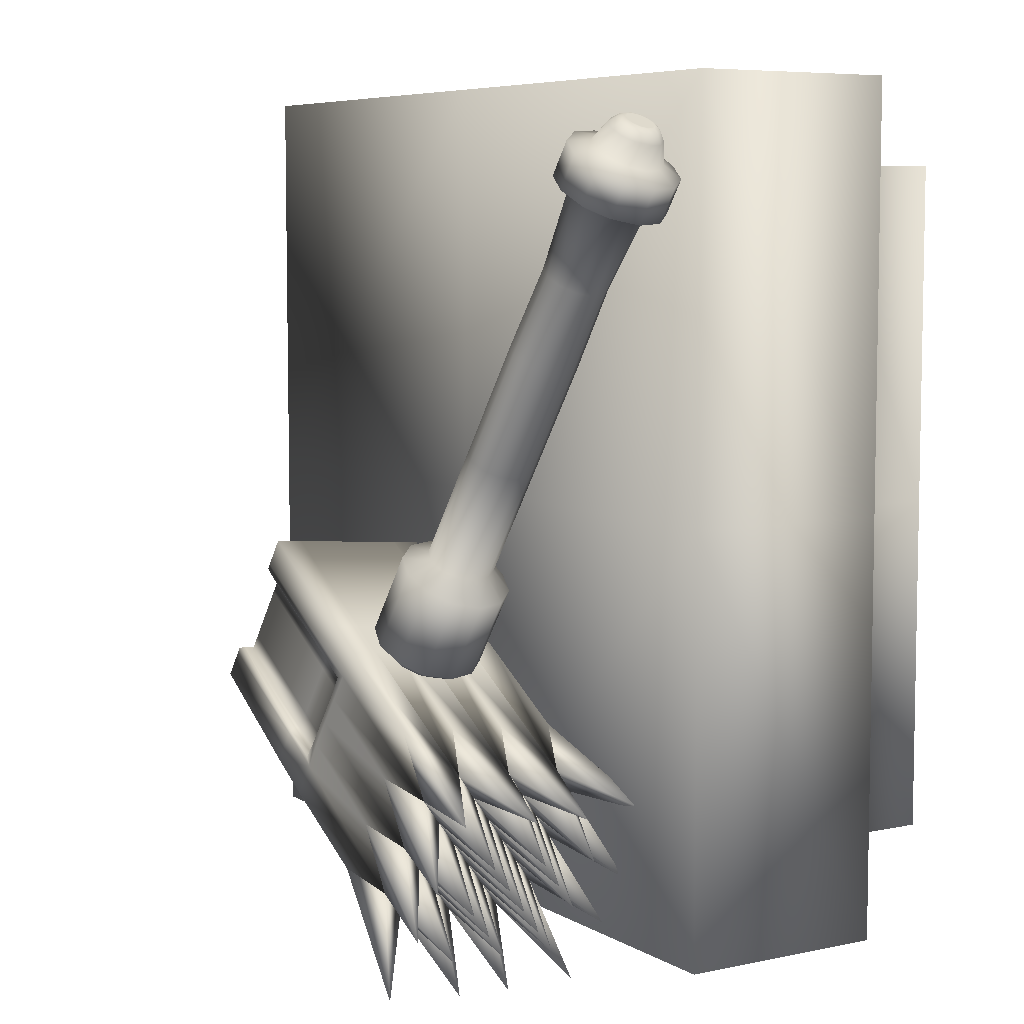
<metadata>
{"format":"obj","ext":"obj","renderer":"f3d","projection":"perspective","resolution":1024,"background":"white","views":[{"elev":6.8,"azim":-121.7,"up":"+Z"}]}
</metadata>
<code>
v  -37.13 36.4 34.97
v  -36.14 35.76 35.47
v  -36.02 36.4 35.6
v  -36.53 35.29 35.2
v  -37.07 35.12 34.87
v  -37.63 35.29 34.56
v  -38.06 35.76 34.37
v  -38.23 36.4 34.33
v  -38.11 37.03 34.46
v  -37.73 37.5 34.73
v  -37.18 37.67 35.06
v  -36.62 37.5 35.37
v  -36.2 37.03 35.57
v  -36 35.67 35.54
v  -35.86 36.4 35.7
v  -36.44 35.13 35.24
v  -37.06 34.94 34.86
v  -37.7 35.13 34.5
v  -38.19 35.67 34.28
v  -38.39 36.4 34.23
v  -38.26 37.12 34.39
v  -37.81 37.66 34.7
v  -37.19 37.85 35.08
v  -36.55 37.66 35.43
v  -36.06 37.12 35.65
v  -34.41 36.48 35.37
v  -34.65 35.21 35.1
v  -33.06 35 33.68
v  -32.75 36.66 34.03
v  -35.42 34.28 34.56
v  -34.06 33.79 32.98
v  -36.51 33.94 33.9
v  -35.48 33.35 32.12
v  -37.63 34.28 33.29
v  -36.94 33.79 31.32
v  -38.48 35.21 32.89
v  -38.04 35 30.8
v  -38.83 36.48 32.81
v  -38.5 36.66 30.71
v  -38.59 37.76 33.08
v  -38.19 38.31 31.06
v  -37.82 38.69 33.62
v  -37.19 39.52 31.75
v  -36.73 39.03 34.28
v  -35.77 39.96 32.62
v  -35.61 38.69 34.9
v  -34.31 39.52 33.41
v  -34.76 37.76 35.29
v  -33.21 38.31 33.93
v  -26.84 37.75 23.06
v  -27.12 36.23 22.75
v  -23.11 36.8 15.68
v  -22.85 38.46 16
v  -28.01 35.11 22.12
v  -23.97 35.59 15.06
v  -29.27 34.71 21.35
v  -25.2 35.15 14.31
v  -30.56 35.11 20.65
v  -26.47 35.59 13.62
v  -31.55 36.23 20.19
v  -27.44 36.8 13.19
v  -31.96 37.75 20.11
v  -27.84 38.46 13.12
v  -31.68 39.27 20.42
v  -27.58 40.11 13.44
v  -30.79 40.38 21.05
v  -26.72 41.32 14.06
v  -29.53 40.79 21.81
v  -25.49 41.76 14.81
v  -28.24 40.38 22.52
v  -24.22 41.32 15.5
v  -27.25 39.27 22.98
v  -23.25 40.11 15.93
v  -17.47 37.79 5.919
v  -17.21 39.44 6.237
v  -18.33 36.58 5.299
v  -19.56 36.14 4.544
v  -20.83 36.58 3.856
v  -21.8 37.79 3.42
v  -22.21 39.44 3.352
v  -21.94 41.1 3.67
v  -21.08 42.31 4.29
v  -19.85 42.75 5.045
v  -18.58 42.31 5.733
v  -17.61 41.1 6.17
v  -11.83 38.78 -3.846
v  -11.57 40.43 -3.528
v  -12.69 37.57 -4.466
v  -13.92 37.12 -5.221
v  -15.19 37.57 -5.909
v  -16.16 38.78 -6.346
v  -16.57 40.43 -6.414
v  -16.31 42.08 -6.095
v  -15.44 43.29 -5.475
v  -14.21 43.74 -4.72
v  -12.94 43.29 -4.032
v  -11.98 42.08 -3.596
v  -8.764 40.56 -3.607
v  -9.261 37.93 -4.16
v  -5.095 38.66 -11.38
v  -4.597 41.29 -10.82
v  -10.85 36.01 -5.271
v  -6.683 36.74 -12.49
v  -13.1 35.3 -6.644
v  -8.937 36.03 -13.86
v  -15.42 36.01 -7.909
v  -11.25 36.74 -15.13
v  -17.18 37.93 -8.729
v  -13.01 38.66 -15.95
v  -17.9 40.56 -8.883
v  -13.74 41.29 -16.1
v  -17.41 43.19 -8.331
v  -13.24 43.92 -15.55
v  -15.82 45.11 -7.219
v  -11.65 45.84 -14.44
v  -13.56 45.81 -5.847
v  -9.396 46.54 -13.06
v  -11.25 45.11 -4.581
v  -7.081 45.84 -11.8
v  -9.491 43.19 -3.761
v  -5.324 43.92 -10.98
v  -30.7 35.24 29.41
v  -30.41 37.08 29.77
v  -31.66 33.89 28.72
v  -33.03 33.39 27.88
v  -34.45 33.89 27.11
v  -35.53 35.24 26.62
v  -35.99 37.08 26.55
v  -35.69 38.93 26.9
v  -34.73 40.28 27.6
v  -33.36 40.77 28.44
v  -31.94 40.28 29.21
v  -30.86 38.93 29.69
v  -31.25 34.13 33.8
v  -29.54 34.42 30.84
v  -29.04 37.02 31.39
v  -30.75 36.72 34.35
v  -32.81 32.23 32.71
v  -31.1 32.53 29.74
v  -35.04 31.53 31.35
v  -33.33 31.83 28.39
v  -37.33 32.23 30.1
v  -35.62 32.53 27.14
v  -39.06 34.13 29.29
v  -37.35 34.42 26.33
v  -39.78 36.72 29.14
v  -38.07 37.02 26.18
v  -39.29 39.32 29.68
v  -37.58 39.61 26.72
v  -37.72 41.21 30.78
v  -36.01 41.51 27.82
v  -35.49 41.91 32.14
v  -33.78 42.21 29.18
v  -33.21 41.21 33.39
v  -31.5 41.51 30.43
v  -31.47 39.32 34.2
v  -29.76 39.61 31.23
v  -35.29 36.42 35.7
v  -35.47 35.44 35.5
v  -35.56 37.4 35.65
v  -36.21 38.11 35.34
v  -37.07 38.38 34.87
v  -37.91 38.11 34.36
v  -38.5 37.4 33.95
v  -38.69 36.42 33.74
v  -38.42 35.44 33.8
v  -37.76 34.73 34.1
v  -36.9 34.46 34.57
v  -36.06 34.73 35.08
v  -5.87 39.76 -13.42
v  -5.557 41.42 -13.08
v  -6.014 43.07 -13.17
v  -7.119 44.28 -13.69
v  -8.575 44.72 -14.49
v  -9.993 44.28 -15.35
v  -10.99 43.07 -16.05
v  -11.3 41.42 -16.4
v  -10.85 39.76 -16.3
v  -9.743 38.55 -15.78
v  -8.286 38.11 -14.99
v  -6.869 38.55 -14.12
v  -18.16 49 -19.41
v  -8.353 49 -13.75
v  -6.959 49.24 -16.17
v  -22.36 49.24 -25.06
v  -4.808 49 -11.7
v  -3.414 49.24 -14.12
v  -5.564 49.48 -18.58
v  -15.37 49.48 -24.24
v  -5.554 48.39 -16.6
v  -2.395 48.39 -14.78
v  -1.499 48.55 -16.33
v  -4.658 48.55 -18.15
v  -4.17 49.73 -21
v  -19.58 49.73 -29.89
v  -0.1047 48.79 -18.74
v  -3.263 48.79 -20.57
v  -2.776 49.97 -23.41
v  -12.58 49.97 -29.07
v  1.29 49.04 -21.16
v  -1.869 49.04 -22.98
v  -1.933 50.31 -25.66
v  -16.79 50.22 -34.72
v  2.186 49.19 -22.71
v  -0.9732 49.19 -24.53
v  -0.2691 50.6 -28.54
v  -9.796 50.46 -33.9
v  2.298 50.31 -23.22
v  3.962 50.6 -26.1
v  -21.66 33.17 -26.28
v  -6.256 33.17 -17.38
v  -7.65 32.93 -14.97
v  -17.46 32.93 -20.63
v  -2.711 33.17 -15.34
v  -4.105 32.93 -12.92
v  -14.67 33.41 -25.46
v  -4.862 33.41 -19.8
v  -4.933 34.19 -17.68
v  -4.036 34.35 -19.23
v  -0.8777 34.35 -17.4
v  -1.774 34.19 -15.85
v  -18.87 33.66 -31.11
v  -3.467 33.66 -22.21
v  -2.642 34.59 -21.64
v  0.5165 34.59 -19.82
v  -11.88 33.9 -30.29
v  -2.073 33.9 -24.63
v  -1.248 34.84 -24.06
v  1.911 34.84 -22.23
v  -16.08 34.15 -35.94
v  -1.219 33.98 -26.9
v  -0.352 34.99 -25.61
v  2.807 34.99 -23.78
v  -9.094 34.39 -35.12
v  0.4452 34.27 -29.78
v  4.676 34.27 -27.34
v  3.012 33.98 -24.46
v  -23.64 46.32 -22.85
v  -8.236 46.32 -13.95
v  -4.691 46.32 -11.91
v  -17.93 43.64 -19.82
v  -8.118 43.64 -14.16
v  -4.574 43.64 -12.11
v  -23.41 40.96 -23.25
v  -8.001 40.96 -14.36
v  -4.456 40.96 -12.31
v  -17.69 38.28 -20.23
v  -7.884 38.28 -14.56
v  -4.339 38.28 -12.52
v  -23.17 35.6 -23.66
v  -7.767 35.6 -14.77
v  -4.222 35.6 -12.72
v  7.052 49 -4.857
v  7.169 46.32 -5.06
v  8.563 46.56 -7.474
v  8.446 49.24 -7.271
v  8.173 48.39 -8.674
v  8.249 46.65 -8.806
v  9.145 46.81 -10.36
v  9.069 48.55 -10.23
v  10.54 47.05 -12.77
v  10.46 48.79 -12.64
v  11.93 47.29 -15.19
v  11.86 49.04 -15.06
v  12.83 47.45 -16.74
v  12.75 49.19 -16.61
v  14.02 50.22 -16.93
v  14.14 47.54 -17.13
v  15.53 47.78 -19.55
v  15.42 50.46 -19.35
v  7.287 43.64 -5.263
v  8.681 43.88 -7.677
v  8.366 43.97 -9.009
v  9.262 44.13 -10.56
v  10.66 44.37 -12.98
v  12.05 44.62 -15.39
v  12.95 44.77 -16.94
v  14.26 44.86 -17.34
v  15.65 45.1 -19.75
v  7.404 40.96 -5.465
v  8.798 41.21 -7.88
v  8.483 41.29 -9.212
v  9.38 41.45 -10.76
v  10.77 41.69 -13.18
v  12.17 41.94 -15.59
v  13.06 42.09 -17.15
v  14.37 42.18 -17.54
v  15.77 42.42 -19.95
v  7.521 38.28 -5.668
v  8.915 38.53 -8.083
v  8.601 38.61 -9.415
v  9.497 38.77 -10.97
v  10.89 39.01 -13.38
v  12.29 39.26 -15.8
v  13.18 39.42 -17.35
v  14.49 39.5 -17.74
v  15.89 39.75 -20.16
v  7.638 35.6 -5.871
v  9.032 35.85 -8.286
v  8.718 35.94 -9.618
v  9.614 36.09 -11.17
v  11.01 36.34 -13.58
v  12.4 36.58 -16
v  13.3 36.74 -17.55
v  14.61 36.82 -17.95
v  16 37.07 -20.36
v  7.755 32.93 -6.074
v  9.149 33.17 -8.489
v  8.794 34.19 -9.75
v  9.69 34.35 -11.3
v  11.08 34.59 -13.72
v  12.48 34.84 -16.13
v  13.37 34.99 -17.68
v  14.73 34.15 -18.15
v  16.12 34.39 -20.56
v  4.102 47.4 -26.34
v  -0.1293 47.4 -28.79
v  -15.28 47.78 -37.34
v  3.791 45.1 -26.6
v  0.2464 45.1 -28.65
v  -9.562 45.1 -34.31
v  3.909 42.42 -26.8
v  0.3636 42.42 -28.85
v  -15.04 42.42 -37.74
v  4.026 39.75 -27
v  0.4807 39.75 -29.05
v  -9.328 39.75 -34.71
v  4.536 37.47 -27.1
v  0.3054 37.47 -29.54
v  -14.81 37.07 -38.15
v  -18.06 47.29 -32.51
v  -20.85 46.81 -27.68
v  -16.55 44.86 -35.12
v  -19.34 44.37 -30.3
v  -22.13 43.88 -25.47
v  -17.83 41.94 -32.91
v  -20.62 41.45 -28.08
v  -16.32 39.5 -35.53
v  -19.11 39.01 -30.7
v  -21.89 38.53 -25.87
v  -17.6 36.58 -33.32
v  -20.38 36.09 -28.49
v  -32.4 50.8 -25.1
v  -28.86 51.56 -31.82
v  -26.07 52.05 -36.65
v  -22.01 52.62 -43.09
v  -31.52 30.77 -26.61
v  -27.97 31.34 -33.35
v  -25.18 31.83 -38.18
v  -21.13 32.59 -44.61
v  -24.75 47.54 -39.59
v  -27.54 47.05 -34.76
v  -30.32 46.56 -29.93
v  -32.37 43.45 -25.71
v  -21.89 45.29 -43.87
v  -26.03 44.62 -37.37
v  -28.81 44.13 -32.54
v  -24.51 42.18 -39.99
v  -27.3 41.69 -35.16
v  -30.09 41.21 -30.33
v  -32.13 38.1 -26.12
v  -21.65 39.93 -44.27
v  -25.79 39.26 -37.78
v  -28.58 38.77 -32.95
v  -24.28 36.82 -40.4
v  -27.07 36.34 -35.57
v  -29.86 35.85 -30.74
v  -2.633 49.3 -14.42
v  -6.026 49.3 -16.41
v  8.839 46.61 -7.951
v  8.722 49.29 -7.748
v  8.956 43.93 -8.154
v  9.073 41.25 -8.357
v  9.19 38.58 -8.56
v  9.307 35.9 -8.763
v  9.424 33.22 -8.966
v  -1.93 33.23 -15.64
v  -4.383 33.41 -19.52
v  -5.323 33.23 -17.63
v  -2.989 33.66 -21.94
v  -1.595 33.9 -24.35
v  -0.4276 34.09 -26.11
v  2.996 34.09 -24.17
v  14.33 36.78 -17.47
v  14.45 34.1 -17.67
v  14.22 39.45 -17.27
v  14.1 42.13 -17.06
v  13.98 44.81 -16.86
v  13.87 47.49 -16.66
v  13.75 50.17 -16.45
v  2.293 50.16 -22.95
v  -2.298 49.97 -23.13
v  -1.131 50.16 -24.89
v  -3.692 49.73 -20.72
v  -5.086 49.48 -18.3
v  -5.575 48.88 -16.56
v  -2.294 48.91 -14.66
v  8.684 49.01 -8.316
v  8.674 46.65 -8.561
v  8.791 43.97 -8.764
v  8.908 41.29 -8.967
v  9.025 38.61 -9.17
v  9.143 35.94 -9.373
v  9.36 33.57 -9.486
v  -1.627 33.67 -15.82
v  -4.911 33.7 -17.71
v  -4.015 33.86 -19.26
v  -2.621 34.1 -21.68
v  -1.227 34.35 -24.09
v  -0.3307 34.51 -25.65
v  2.953 34.48 -23.75
v  13.94 34.37 -17.42
v  13.72 36.74 -17.31
v  13.61 39.42 -17.1
v  13.49 42.09 -16.9
v  13.37 44.77 -16.7
v  13.25 47.45 -16.49
v  13.26 49.81 -16.25
v  2.287 49.71 -22.6
v  -0.9946 49.68 -24.5
v  -1.891 49.53 -22.94
v  -3.285 49.28 -20.53
v  -4.679 49.04 -18.11
v  -39.37 31.63 39.37
v  0 31.63 39.37
v  0 31.63 -0
v  -39.37 31.63 -0
v  39.37 31.63 39.37
v  39.37 31.63 -0
v  -0 31.63 -39.37
v  -39.37 31.63 -39.37
v  39.37 31.63 -39.37
v  -31.69 -0.067 31.69
v  0 -0.067 31.69
v  0 11.94 31.69
v  -31.69 11.94 31.69
v  31.69 -0.067 31.69
v  31.69 11.94 31.69
v  -39.37 11.94 39.37
v  0 11.94 39.37
v  39.37 11.94 39.37
v  31.69 -0.067 0
v  31.69 11.94 -0
v  31.69 -0.067 -31.69
v  31.69 11.94 -31.69
v  39.37 11.94 -0
v  39.37 11.94 -39.37
v  -0 -0.067 -31.69
v  0 11.94 -31.69
v  -31.69 -0.067 -31.69
v  -31.69 11.94 -31.69
v  0 11.94 -39.37
v  -39.37 11.94 -39.37
v  -31.69 -0.067 0
v  -31.69 11.94 0
v  -39.37 11.94 0
o Tavolino_Wreck
g Tavolino_Wreck
f 1 2 3
f 1 4 2
f 1 5 4
f 1 6 5
f 1 7 6
f 1 8 7
f 1 9 8
f 1 10 9
f 1 11 10
f 1 12 11
f 1 13 12
f 1 3 13
f 3 2 14 15
f 2 4 16 14
f 4 5 17 16
f 5 6 18 17
f 6 7 19 18
f 7 8 20 19
f 8 9 21 20
f 9 10 22 21
f 10 11 23 22
f 11 12 24 23
f 12 13 25 24
f 13 3 15 25
f 26 27 28 29
f 27 30 31 28
f 30 32 33 31
f 32 34 35 33
f 34 36 37 35
f 36 38 39 37
f 38 40 41 39
f 40 42 43 41
f 42 44 45 43
f 44 46 47 45
f 46 48 49 47
f 48 26 29 49
f 50 51 52 53
f 51 54 55 52
f 54 56 57 55
f 56 58 59 57
f 58 60 61 59
f 60 62 63 61
f 62 64 65 63
f 64 66 67 65
f 66 68 69 67
f 68 70 71 69
f 70 72 73 71
f 72 50 53 73
f 53 52 74 75
f 52 55 76 74
f 55 57 77 76
f 57 59 78 77
f 59 61 79 78
f 61 63 80 79
f 63 65 81 80
f 65 67 82 81
f 67 69 83 82
f 69 71 84 83
f 71 73 85 84
f 73 53 75 85
f 75 74 86 87
f 74 76 88 86
f 76 77 89 88
f 77 78 90 89
f 78 79 91 90
f 79 80 92 91
f 80 81 93 92
f 81 82 94 93
f 82 83 95 94
f 83 84 96 95
f 84 85 97 96
f 85 75 87 97
f 98 99 100 101
f 99 102 103 100
f 102 104 105 103
f 104 106 107 105
f 106 108 109 107
f 108 110 111 109
f 110 112 113 111
f 112 114 115 113
f 114 116 117 115
f 116 118 119 117
f 118 120 121 119
f 120 98 101 121
f 122 51 50 123
f 124 54 51 122
f 125 56 54 124
f 126 58 56 125
f 127 60 58 126
f 128 62 60 127
f 129 64 62 128
f 130 66 64 129
f 131 68 66 130
f 132 70 68 131
f 133 72 70 132
f 123 50 72 133
f 134 135 136 137
f 138 139 135 134
f 140 141 139 138
f 142 143 141 140
f 144 145 143 142
f 146 147 145 144
f 148 149 147 146
f 150 151 149 148
f 152 153 151 150
f 154 155 153 152
f 156 157 155 154
f 137 136 157 156
f 122 123 136 135
f 123 133 157 136
f 133 132 155 157
f 132 131 153 155
f 131 130 151 153
f 130 129 149 151
f 129 128 147 149
f 128 127 145 147
f 127 126 143 145
f 126 125 141 143
f 125 124 139 141
f 124 122 135 139
f 29 28 134 137
f 28 31 138 134
f 31 33 140 138
f 33 35 142 140
f 35 37 144 142
f 37 39 146 144
f 39 41 148 146
f 41 43 150 148
f 43 45 152 150
f 45 47 154 152
f 47 49 156 154
f 49 29 137 156
f 27 26 158 159
f 26 48 160 158
f 48 46 161 160
f 46 44 162 161
f 44 42 163 162
f 42 40 164 163
f 40 38 165 164
f 38 36 166 165
f 36 34 167 166
f 34 32 168 167
f 32 30 169 168
f 30 27 159 169
f 14 159 158 15
f 15 158 160 25
f 25 160 161 24
f 24 161 162 23
f 23 162 163 22
f 22 163 164 21
f 21 164 165 20
f 20 165 166 19
f 19 166 167 18
f 18 167 168 17
f 17 168 169 16
f 16 169 159 14
f 87 86 99 98
f 86 88 102 99
f 88 89 104 102
f 89 90 106 104
f 90 91 108 106
f 91 92 110 108
f 92 93 112 110
f 93 94 114 112
f 94 95 116 114
f 95 96 118 116
f 96 97 120 118
f 97 87 98 120
f 170 171 101 100
f 171 172 121 101
f 172 173 119 121
f 173 174 117 119
f 174 175 115 117
f 175 176 113 115
f 176 177 111 113
f 177 178 109 111
f 178 179 107 109
f 179 180 105 107
f 180 181 103 105
f 181 170 100 103
f 182 183 184 185 185
f 183 186 187 184
f 185 184 188 189 185
f 190 191 192 193
f 189 188 194 195 195
f 193 192 196 197
f 195 194 198 199 195
f 197 196 200 201
f 199 198 202 203 203
f 201 200 204 205
f 203 202 206 207 203
f 202 208 209 206
f 210 210 211 212 213
f 212 211 214 215
f 210 210 216 217 211
f 218 219 220 221
f 222 222 223 217 216
f 219 224 225 220
f 222 222 226 227 223
f 224 228 229 225
f 230 230 231 227 226
f 228 232 233 229
f 230 230 234 235 231
f 231 235 236 237
f 238 238 239 183 182
f 183 239 240 186
f 238 238 241 242 239
f 239 242 243 240
f 244 244 245 242 241
f 242 245 246 243
f 244 244 247 248 245
f 245 248 249 246
f 250 250 251 248 247
f 248 251 252 249
f 250 250 213 212 251
f 251 212 215 252
f 253 254 255 256
f 257 258 259 260
f 260 259 261 262
f 262 261 263 264
f 264 263 265 266
f 267 268 269 270
f 254 271 272 255
f 258 273 274 259
f 259 274 275 261
f 261 275 276 263
f 263 276 277 265
f 268 278 279 269
f 271 280 281 272
f 273 282 283 274
f 274 283 284 275
f 275 284 285 276
f 276 285 286 277
f 278 287 288 279
f 280 289 290 281
f 282 291 292 283
f 283 292 293 284
f 284 293 294 285
f 285 294 295 286
f 287 296 297 288
f 289 298 299 290
f 291 300 301 292
f 292 301 302 293
f 293 302 303 294
f 294 303 304 295
f 296 305 306 297
f 298 307 308 299
f 300 309 310 301
f 301 310 311 302
f 302 311 312 303
f 303 312 313 304
f 305 314 315 306
f 270 269 316 209
f 206 317 318 318 207
f 269 279 319 316
f 317 320 321 318 318
f 279 288 322 319
f 320 323 324 324 321
f 288 297 325 322
f 323 326 327 324 324
f 297 306 328 325
f 326 329 330 330 327
f 306 315 236 328
f 329 235 234 330 330
f 318 318 318 203 203 203
f 203 203 331 331 331 203
f 331 331 331 195 195 195
f 195 195 332 332 332 195
f 332 332 332 185 185 185
f 185 185 238 238 238 185
f 318 318 333 333 333 318
f 333 333 333 331 331 331
f 331 331 334 334 334 331
f 334 334 334 332 332 332
f 332 332 335 335 335 332
f 335 335 335 238 238 238
f 324 324 324 333 333 333
f 333 333 336 336 336 333
f 336 336 336 334 334 334
f 334 334 337 337 337 334
f 337 337 337 335 335 335
f 335 335 244 244 244 335
f 324 324 338 338 338 324
f 338 338 338 336 336 336
f 336 336 339 339 339 336
f 339 339 339 337 337 337
f 337 337 340 340 340 337
f 340 340 340 244 244 244
f 330 330 330 338 338 338
f 338 338 341 341 341 338
f 341 341 341 339 339 339
f 339 339 342 342 342 339
f 342 342 342 340 340 340
f 340 340 250 250 250 340
f 330 330 230 230 230 330
f 230 230 230 341 341 341
f 341 341 222 222 222 341
f 222 222 222 342 342 342
f 342 342 210 210 210 342
f 210 210 210 250 250 250
f 185 343 182
f 182 343 238
f 238 343 185
f 189 344 185
f 195 344 189
f 332 344 195
f 185 344 332
f 199 345 195
f 203 345 199
f 331 345 203
f 195 345 331
f 207 346 203
f 318 346 207
f 203 346 318
f 213 347 210
f 250 347 213
f 210 347 250
f 210 348 216
f 216 348 222
f 222 348 342
f 342 348 210
f 222 349 226
f 226 349 230
f 230 349 341
f 341 349 222
f 230 350 234
f 234 350 330
f 330 350 230
f 318 351 203
f 203 351 331
f 333 351 318
f 331 351 333
f 331 352 195
f 195 352 332
f 334 352 331
f 332 352 334
f 332 353 185
f 185 353 238
f 335 353 332
f 238 353 335
f 238 354 241
f 241 354 244
f 335 354 238
f 244 354 335
f 321 355 318
f 324 355 321
f 318 355 333
f 333 355 324
f 333 356 331
f 331 356 334
f 336 356 333
f 334 356 336
f 334 357 332
f 332 357 335
f 337 357 334
f 335 357 337
f 324 358 333
f 333 358 336
f 338 358 324
f 336 358 338
f 336 359 334
f 334 359 337
f 339 359 336
f 337 359 339
f 337 360 335
f 335 360 244
f 340 360 337
f 244 360 340
f 244 361 247
f 247 361 250
f 340 361 244
f 250 361 340
f 327 362 324
f 330 362 327
f 324 362 338
f 338 362 330
f 338 363 336
f 336 363 339
f 341 363 338
f 339 363 341
f 339 364 337
f 337 364 340
f 342 364 339
f 340 364 342
f 330 365 338
f 338 365 341
f 230 365 330
f 341 365 230
f 341 366 339
f 339 366 342
f 222 366 341
f 342 366 222
f 342 367 340
f 340 367 250
f 210 367 342
f 250 367 210
f 184 187 368 369
f 256 255 370 371
f 255 272 372 370
f 272 281 373 372
f 281 290 374 373
f 290 299 375 374
f 299 308 376 375
f 308 214 377 376
f 211 217 378 379
f 217 223 380 378
f 223 227 381 380
f 227 231 382 381
f 231 237 383 382
f 314 305 384 385
f 305 296 386 384
f 296 287 387 386
f 287 278 388 387
f 278 268 389 388
f 268 267 390 389
f 267 208 391 390
f 202 198 392 393
f 198 194 394 392
f 194 188 395 394
f 188 184 369 395
f 396 397 191 190
f 398 399 258 257
f 399 400 273 258
f 400 401 282 273
f 401 402 291 282
f 402 403 300 291
f 403 404 309 300
f 404 405 221 309
f 406 407 219 218
f 407 408 224 219
f 408 409 228 224
f 409 410 232 228
f 410 411 233 232
f 412 413 304 313
f 413 414 295 304
f 414 415 286 295
f 415 416 277 286
f 416 417 265 277
f 417 418 266 265
f 418 419 204 266
f 420 421 201 205
f 421 422 197 201
f 422 423 193 197
f 423 396 190 193
f 396 369 368 397
f 398 371 370 399
f 399 370 372 400
f 400 372 373 401
f 401 373 374 402
f 402 374 375 403
f 403 375 376 404
f 404 376 377 405
f 406 379 378 407
f 407 378 380 408
f 408 380 381 409
f 409 381 382 410
f 410 382 383 411
f 412 385 384 413
f 413 384 386 414
f 414 386 387 415
f 415 387 388 416
f 416 388 389 417
f 417 389 390 418
f 418 390 391 419
f 420 393 392 421
f 421 392 394 422
f 422 394 395 423
f 423 395 369 396
f 186 253 256 187
f 191 257 260 192
f 192 260 262 196
f 196 262 264 200
f 200 264 266 204
f 208 267 270 209
f 214 308 307 215
f 220 310 309 221
f 225 311 310 220
f 229 312 311 225
f 233 313 312 229
f 236 315 314 237
f 240 254 253 186
f 243 271 254 240
f 246 280 271 243
f 249 289 280 246
f 252 298 289 249
f 215 307 298 252
f 316 317 206 209
f 319 320 317 316
f 322 323 320 319
f 325 326 323 322
f 328 329 326 325
f 236 235 329 328
f 187 256 371 368
f 214 211 379 377
f 237 314 385 383
f 208 202 393 391
f 397 398 257 191
f 405 406 218 221
f 411 412 313 233
f 419 420 205 204
f 368 371 398 397
f 377 379 406 405
f 383 385 412 411
f 391 393 420 419
f 424 425 426 427
f 425 428 429 426
f 427 426 430 431
f 426 429 432 430
f 433 434 435 436
f 434 437 438 435
f 439 440 425 424
f 440 441 428 425
f 437 442 443 438
f 442 444 445 443
f 441 446 429 428
f 446 447 432 429
f 444 448 449 445
f 448 450 451 449
f 447 452 430 432
f 452 453 431 430
f 450 454 455 451
f 454 433 436 455
f 453 456 427 431
f 456 439 424 427
f 440 439 436 435
f 439 456 455 436
f 456 453 451 455
f 453 452 449 451
f 452 447 445 449
f 447 446 443 445
f 446 441 438 443
f 441 440 435 438

</code>
